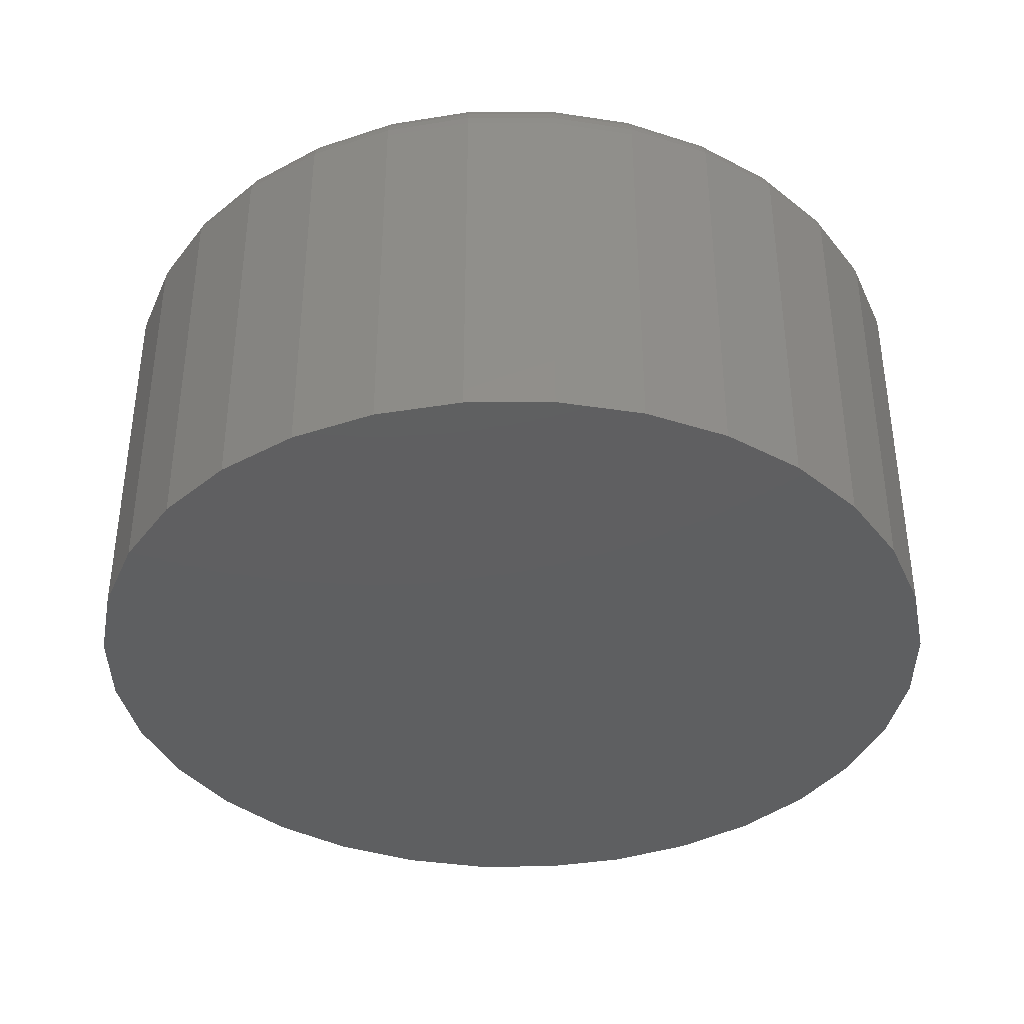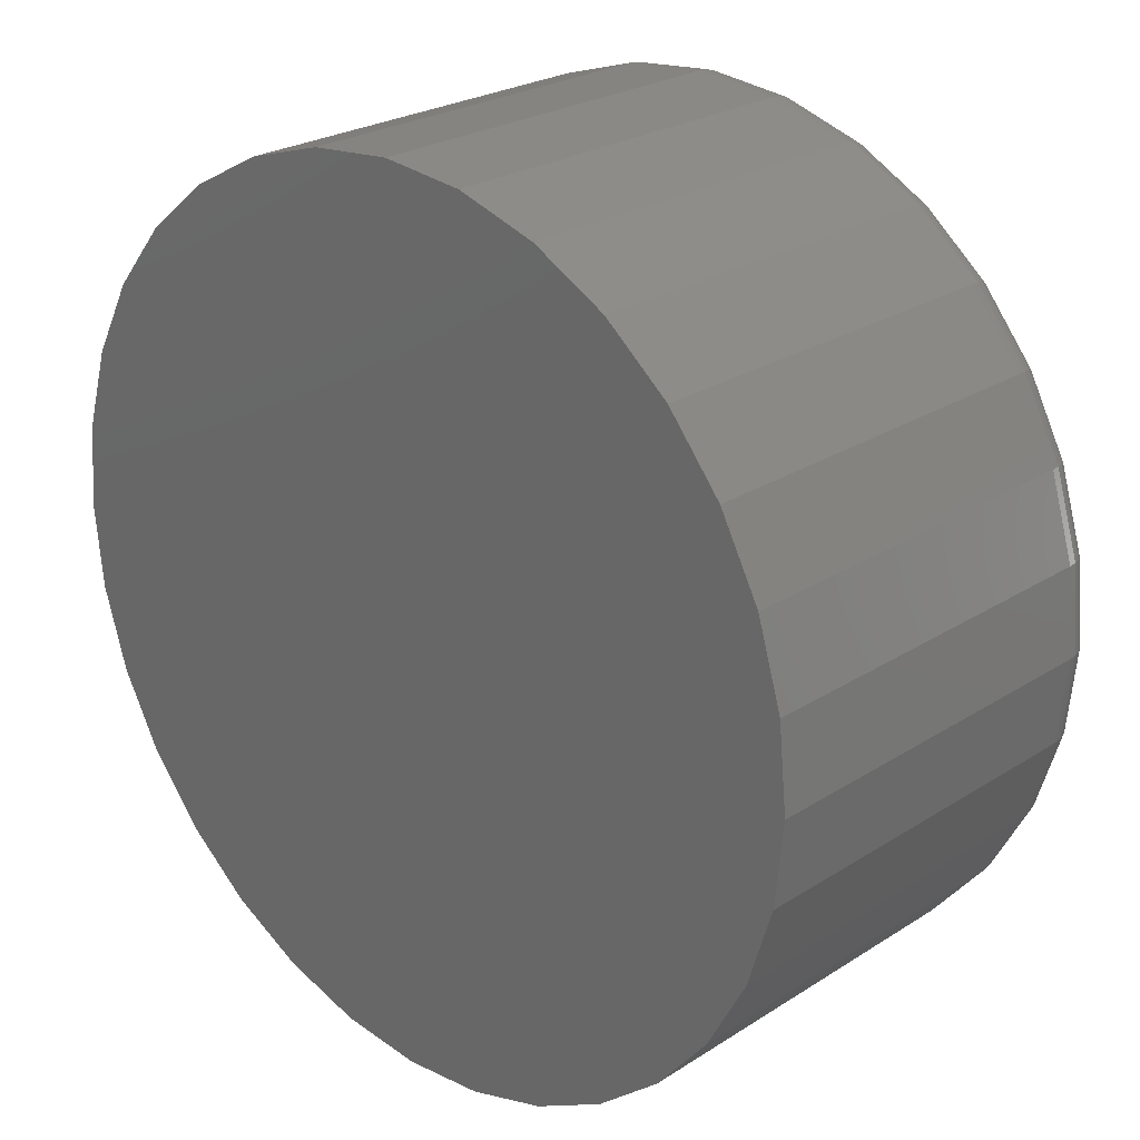
<metadata>
{"format":"stl","ext":"stl","renderer":"f3d","projection":"perspective","resolution":1024,"background":"white","views":[{"elev":-38.3,"azim":84.7,"up":"+Y"},{"elev":24.9,"azim":44.0,"up":"+Z"}]}
</metadata>
<code>
# stl→obj: 320 verts, 636 faces
v 0.007895 8.414e-17 0.6798
v 0.1405 9.887e-17 0.6667
v -0.1247 6.942e-17 0.6667
v 0.007895 8.414e-17 -0.6798
v -0.1247 6.942e-17 -0.6667
v 0.1405 9.887e-17 -0.6667
v -0.2522 5.526e-17 -0.628
v 0.268 1.13e-16 -0.628
v -0.3698 4.221e-17 -0.5652
v 0.3856 1.261e-16 -0.5652
v -0.4728 3.078e-17 -0.4807
v 0.4886 1.375e-16 -0.4807
v -0.5573 2.139e-17 -0.3777
v 0.5731 1.469e-16 -0.3777
v -0.6201 1.442e-17 -0.2601
v 0.6359 1.539e-16 -0.2601
v -0.6588 1.012e-17 -0.1326
v 0.6746 1.582e-16 -0.1326
v -0.6719 8.674e-18 -2.52e-16
v 0.6877 1.596e-16 -2.831e-16
v -0.6588 1.012e-17 0.1326
v 0.6746 1.582e-16 0.1326
v -0.6201 1.442e-17 0.2601
v 0.6359 1.539e-16 0.2601
v -0.5573 2.139e-17 0.3777
v 0.5731 1.469e-16 0.3777
v -0.4728 3.078e-17 0.4807
v 0.4886 1.375e-16 0.4807
v -0.3698 4.221e-17 0.5652
v 0.3856 1.261e-16 0.5652
v -0.2522 5.526e-17 0.628
v 0.268 1.13e-16 0.628
v 0.7658 -0.07812 -9.516e-16
v 0.7658 -0.7422 -9.282e-17
v 0.7512 -0.07812 -0.1479
v 0.7512 -0.7422 -0.1479
v 0.7081 -0.07812 -0.29
v 0.7081 -0.7422 -0.29
v 0.6381 -0.07812 -0.4211
v 0.6381 -0.7422 -0.4211
v 0.5438 -0.07812 -0.5359
v 0.5438 -0.7422 -0.5359
v 0.429 -0.07812 -0.6302
v 0.429 -0.7422 -0.6302
v 0.2979 -0.07812 -0.7002
v 0.2979 -0.7422 -0.7002
v 0.1558 -0.07812 -0.7433
v 0.1558 -0.7422 -0.7433
v 0.007895 -0.07812 -0.7579
v 0.007895 -0.7422 -0.7579
v -0.14 -0.07812 -0.7433
v -0.14 -0.7422 -0.7433
v -0.2821 -0.07812 -0.7002
v -0.2821 -0.7422 -0.7002
v -0.4132 -0.07812 -0.6302
v -0.4132 -0.7422 -0.6302
v -0.528 -0.07812 -0.5359
v -0.528 -0.7422 -0.5359
v -0.6223 -0.07812 -0.4211
v -0.6223 -0.7422 -0.4211
v -0.6923 -0.07812 -0.29
v -0.6923 -0.7422 -0.29
v -0.7354 -0.07812 -0.1479
v -0.7354 -0.7422 -0.1479
v -0.75 -0.07812 9.281e-17
v -0.75 -0.7422 9.281e-17
v -0.7354 -0.07812 0.1479
v -0.7354 -0.7422 0.1479
v -0.6923 -0.07812 0.29
v -0.6923 -0.7422 0.29
v -0.6223 -0.07812 0.4211
v -0.6223 -0.7422 0.4211
v -0.528 -0.07812 0.5359
v -0.528 -0.7422 0.5359
v -0.4132 -0.07812 0.6302
v -0.4132 -0.7422 0.6302
v -0.2821 -0.07812 0.7002
v -0.2821 -0.7422 0.7002
v -0.14 -0.07812 0.7433
v -0.14 -0.7422 0.7433
v 0.007895 -0.07812 0.7579
v 0.007895 -0.7422 0.7579
v 0.1558 -0.07812 0.7433
v 0.1558 -0.7422 0.7433
v 0.2979 -0.07812 0.7002
v 0.2979 -0.7422 0.7002
v 0.429 -0.07812 0.6302
v 0.429 -0.7422 0.6302
v 0.5438 -0.07812 0.5359
v 0.5438 -0.7422 0.5359
v 0.6381 -0.07812 0.4211
v 0.6381 -0.7422 0.4211
v 0.7081 -0.07812 0.29
v 0.7081 -0.7422 0.29
v 0.7512 -0.07812 0.1479
v 0.7512 -0.7422 0.1479
v 0.7643 -0.06288 -5.551e-17
v 0.7498 -0.06288 -0.1476
v 0.7598 -0.04823 -5.551e-17
v 0.7454 -0.04823 -0.1467
v 0.7526 -0.03472 -5.551e-17
v 0.7383 -0.03472 -0.1453
v 0.7429 -0.02288 -5.551e-17
v 0.7288 -0.02288 -0.1434
v 0.7311 -0.01317 -1.11e-16
v 0.7172 -0.01317 -0.1411
v 0.7176 -0.005947 2.669e-33
v 0.7039 -0.005947 -0.1384
v 0.7029 -0.001501 2.833e-33
v 0.6896 -0.001501 -0.1356
v -0.734 -0.06288 -0.1476
v -0.7485 -0.06288 -2.22e-16
v -0.7296 -0.04823 -0.1467
v -0.7441 -0.04823 -1.665e-16
v -0.7225 -0.03472 -0.1453
v -0.7368 -0.03472 -1.665e-16
v -0.713 -0.02288 -0.1434
v -0.7271 -0.02288 -1.11e-16
v -0.7014 -0.01317 -0.1411
v -0.7153 -0.01317 -1.665e-16
v -0.6881 -0.005947 -0.1384
v -0.7018 -0.005947 -2.22e-16
v -0.6738 -0.001501 -0.1356
v -0.6871 -0.001501 -2.22e-16
v -0.6909 -0.06288 -0.2895
v -0.6868 -0.04823 -0.2878
v -0.6801 -0.03472 -0.285
v -0.6712 -0.02288 -0.2813
v -0.6602 -0.01317 -0.2767
v -0.6478 -0.005947 -0.2716
v -0.6342 -0.001501 -0.266
v -0.621 -0.06288 -0.4202
v -0.6173 -0.04823 -0.4178
v -0.6113 -0.03472 -0.4137
v -0.6032 -0.02288 -0.4084
v -0.5934 -0.01317 -0.4018
v -0.5822 -0.005947 -0.3943
v -0.57 -0.001501 -0.3861
v -0.527 -0.06288 -0.5349
v -0.5238 -0.04823 -0.5317
v -0.5187 -0.03472 -0.5266
v -0.5118 -0.02288 -0.5197
v -0.5035 -0.01317 -0.5114
v -0.4939 -0.005947 -0.5018
v -0.4836 -0.001501 -0.4914
v -0.4123 -0.06288 -0.6289
v -0.4099 -0.04823 -0.6252
v -0.4059 -0.03472 -0.6192
v -0.4005 -0.02288 -0.6111
v -0.3939 -0.01317 -0.6013
v -0.3864 -0.005947 -0.5901
v -0.3782 -0.001501 -0.5779
v -0.2816 -0.06288 -0.6988
v -0.2799 -0.04823 -0.6947
v -0.2771 -0.03472 -0.688
v -0.2734 -0.02288 -0.6791
v -0.2689 -0.01317 -0.6681
v -0.2637 -0.005947 -0.6556
v -0.2581 -0.001501 -0.6421
v -0.1397 -0.06288 -0.7419
v -0.1388 -0.04823 -0.7375
v -0.1374 -0.03472 -0.7304
v -0.1355 -0.02288 -0.7209
v -0.1332 -0.01317 -0.7093
v -0.1306 -0.005947 -0.696
v -0.1277 -0.001501 -0.6817
v 0.007895 -0.06288 -0.7564
v 0.007895 -0.04823 -0.7519
v 0.007895 -0.03472 -0.7447
v 0.007895 -0.02288 -0.735
v 0.007895 -0.01317 -0.7232
v 0.007895 -0.005947 -0.7097
v 0.007895 -0.001501 -0.695
v 0.1555 -0.06288 -0.7419
v 0.1546 -0.04823 -0.7375
v 0.1532 -0.03472 -0.7304
v 0.1513 -0.02288 -0.7209
v 0.149 -0.01317 -0.7093
v 0.1463 -0.005947 -0.696
v 0.1435 -0.001501 -0.6817
v 0.2974 -0.06288 -0.6988
v 0.2957 -0.04823 -0.6947
v 0.2929 -0.03472 -0.688
v 0.2892 -0.02288 -0.6791
v 0.2846 -0.01317 -0.6681
v 0.2795 -0.005947 -0.6556
v 0.2739 -0.001501 -0.6421
v 0.4281 -0.06288 -0.6289
v 0.4257 -0.04823 -0.6252
v 0.4216 -0.03472 -0.6192
v 0.4162 -0.02288 -0.6111
v 0.4097 -0.01317 -0.6013
v 0.4022 -0.005947 -0.5901
v 0.394 -0.001501 -0.5779
v 0.5427 -0.06288 -0.5349
v 0.5396 -0.04823 -0.5317
v 0.5345 -0.03472 -0.5266
v 0.5276 -0.02288 -0.5197
v 0.5193 -0.01317 -0.5114
v 0.5097 -0.005947 -0.5018
v 0.4993 -0.001501 -0.4914
v 0.6368 -0.06288 -0.4202
v 0.6331 -0.04823 -0.4178
v 0.6271 -0.03472 -0.4137
v 0.619 -0.02288 -0.4084
v 0.6092 -0.01317 -0.4018
v 0.598 -0.005947 -0.3943
v 0.5858 -0.001501 -0.3861
v 0.7067 -0.06288 -0.2895
v 0.7026 -0.04823 -0.2878
v 0.6959 -0.03472 -0.285
v 0.687 -0.02288 -0.2813
v 0.676 -0.01317 -0.2767
v 0.6635 -0.005947 -0.2716
v 0.65 -0.001501 -0.266
v -0.734 -0.06288 0.1476
v -0.7296 -0.04823 0.1467
v -0.7225 -0.03472 0.1453
v -0.713 -0.02288 0.1434
v -0.7014 -0.01317 0.1411
v -0.6881 -0.005947 0.1384
v -0.6738 -0.001501 0.1356
v 0.7498 -0.06288 0.1476
v 0.7454 -0.04823 0.1467
v 0.7383 -0.03472 0.1453
v 0.7288 -0.02288 0.1434
v 0.7172 -0.01317 0.1411
v 0.7039 -0.005947 0.1384
v 0.6896 -0.001501 0.1356
v 0.7067 -0.06288 0.2895
v 0.7026 -0.04823 0.2878
v 0.6959 -0.03472 0.285
v 0.687 -0.02288 0.2813
v 0.676 -0.01317 0.2767
v 0.6635 -0.005947 0.2716
v 0.65 -0.001501 0.266
v 0.6368 -0.06288 0.4202
v 0.6331 -0.04823 0.4178
v 0.6271 -0.03472 0.4137
v 0.619 -0.02288 0.4084
v 0.6092 -0.01317 0.4018
v 0.598 -0.005947 0.3943
v 0.5858 -0.001501 0.3861
v 0.5427 -0.06288 0.5349
v 0.5396 -0.04823 0.5317
v 0.5345 -0.03472 0.5266
v 0.5276 -0.02288 0.5197
v 0.5193 -0.01317 0.5114
v 0.5097 -0.005947 0.5018
v 0.4993 -0.001501 0.4914
v 0.4281 -0.06288 0.6289
v 0.4257 -0.04823 0.6252
v 0.4216 -0.03472 0.6192
v 0.4162 -0.02288 0.6111
v 0.4097 -0.01317 0.6013
v 0.4022 -0.005947 0.5901
v 0.394 -0.001501 0.5779
v 0.2974 -0.06288 0.6988
v 0.2957 -0.04823 0.6947
v 0.2929 -0.03472 0.688
v 0.2892 -0.02288 0.6791
v 0.2846 -0.01317 0.6681
v 0.2795 -0.005947 0.6556
v 0.2739 -0.001501 0.6421
v 0.1555 -0.06288 0.7419
v 0.1546 -0.04823 0.7375
v 0.1532 -0.03472 0.7304
v 0.1513 -0.02288 0.7209
v 0.149 -0.01317 0.7093
v 0.1463 -0.005947 0.696
v 0.1435 -0.001501 0.6817
v 0.007895 -0.06288 0.7564
v 0.007895 -0.04823 0.7519
v 0.007895 -0.03472 0.7447
v 0.007895 -0.02288 0.735
v 0.007895 -0.01317 0.7232
v 0.007895 -0.005947 0.7097
v 0.007895 -0.001501 0.695
v -0.1397 -0.06288 0.7419
v -0.1388 -0.04823 0.7375
v -0.1374 -0.03472 0.7304
v -0.1355 -0.02288 0.7209
v -0.1332 -0.01317 0.7093
v -0.1306 -0.005947 0.696
v -0.1277 -0.001501 0.6817
v -0.2816 -0.06288 0.6988
v -0.2799 -0.04823 0.6947
v -0.2771 -0.03472 0.688
v -0.2734 -0.02288 0.6791
v -0.2689 -0.01317 0.6681
v -0.2637 -0.005947 0.6556
v -0.2581 -0.001501 0.6421
v -0.4123 -0.06288 0.6289
v -0.4099 -0.04823 0.6252
v -0.4059 -0.03472 0.6192
v -0.4005 -0.02288 0.6111
v -0.3939 -0.01317 0.6013
v -0.3864 -0.005947 0.5901
v -0.3782 -0.001501 0.5779
v -0.527 -0.06288 0.5349
v -0.5238 -0.04823 0.5317
v -0.5187 -0.03472 0.5266
v -0.5118 -0.02288 0.5197
v -0.5035 -0.01317 0.5114
v -0.4939 -0.005947 0.5018
v -0.4836 -0.001501 0.4914
v -0.621 -0.06288 0.4202
v -0.6173 -0.04823 0.4178
v -0.6113 -0.03472 0.4137
v -0.6032 -0.02288 0.4084
v -0.5934 -0.01317 0.4018
v -0.5822 -0.005947 0.3943
v -0.57 -0.001501 0.3861
v -0.6909 -0.06288 0.2895
v -0.6868 -0.04823 0.2878
v -0.6801 -0.03472 0.285
v -0.6712 -0.02288 0.2813
v -0.6602 -0.01317 0.2767
v -0.6478 -0.005947 0.2716
v -0.6342 -0.001501 0.266
f 1 2 3
f 4 5 6
f 6 5 7
f 6 7 8
f 8 7 9
f 8 9 10
f 10 9 11
f 10 11 12
f 12 11 13
f 12 13 14
f 14 13 15
f 14 15 16
f 16 15 17
f 16 17 18
f 18 17 19
f 18 19 20
f 20 19 21
f 20 21 22
f 22 21 23
f 22 23 24
f 24 23 25
f 24 25 26
f 26 25 27
f 26 27 28
f 28 27 29
f 28 29 30
f 30 29 31
f 30 31 32
f 32 31 3
f 32 3 2
f 33 34 35
f 35 34 36
f 35 36 37
f 37 36 38
f 37 38 39
f 39 38 40
f 39 40 41
f 41 40 42
f 41 42 43
f 43 42 44
f 43 44 45
f 45 44 46
f 45 46 47
f 47 46 48
f 47 48 49
f 49 48 50
f 49 50 51
f 51 50 52
f 51 52 53
f 53 52 54
f 53 54 55
f 55 54 56
f 55 56 57
f 57 56 58
f 57 58 59
f 59 58 60
f 59 60 61
f 61 60 62
f 61 62 63
f 63 62 64
f 63 64 65
f 65 64 66
f 65 66 67
f 67 66 68
f 67 68 69
f 69 68 70
f 69 70 71
f 71 70 72
f 71 72 73
f 73 72 74
f 73 74 75
f 75 74 76
f 75 76 77
f 77 76 78
f 77 78 79
f 79 78 80
f 79 80 81
f 81 80 82
f 81 82 83
f 83 82 84
f 83 84 85
f 85 84 86
f 85 86 87
f 87 86 88
f 87 88 89
f 89 88 90
f 89 90 91
f 91 90 92
f 91 92 93
f 93 92 94
f 93 94 95
f 95 94 96
f 95 96 33
f 33 96 34
f 33 35 97
f 97 35 98
f 97 98 99
f 99 98 100
f 99 100 101
f 101 100 102
f 101 102 103
f 103 102 104
f 103 104 105
f 105 104 106
f 105 106 107
f 107 106 108
f 107 108 109
f 109 108 110
f 109 110 20
f 20 110 18
f 63 65 111
f 111 65 112
f 111 112 113
f 113 112 114
f 113 114 115
f 115 114 116
f 115 116 117
f 117 116 118
f 117 118 119
f 119 118 120
f 119 120 121
f 121 120 122
f 121 122 123
f 123 122 124
f 123 124 17
f 17 124 19
f 61 63 125
f 125 63 111
f 125 111 126
f 126 111 113
f 126 113 127
f 127 113 115
f 127 115 128
f 128 115 117
f 128 117 129
f 129 117 119
f 129 119 130
f 130 119 121
f 130 121 131
f 131 121 123
f 131 123 15
f 15 123 17
f 59 61 132
f 132 61 125
f 132 125 133
f 133 125 126
f 133 126 134
f 134 126 127
f 134 127 135
f 135 127 128
f 135 128 136
f 136 128 129
f 136 129 137
f 137 129 130
f 137 130 138
f 138 130 131
f 138 131 13
f 13 131 15
f 57 59 139
f 139 59 132
f 139 132 140
f 140 132 133
f 140 133 141
f 141 133 134
f 141 134 142
f 142 134 135
f 142 135 143
f 143 135 136
f 143 136 144
f 144 136 137
f 144 137 145
f 145 137 138
f 145 138 11
f 11 138 13
f 55 57 146
f 146 57 139
f 146 139 147
f 147 139 140
f 147 140 148
f 148 140 141
f 148 141 149
f 149 141 142
f 149 142 150
f 150 142 143
f 150 143 151
f 151 143 144
f 151 144 152
f 152 144 145
f 152 145 9
f 9 145 11
f 53 55 153
f 153 55 146
f 153 146 154
f 154 146 147
f 154 147 155
f 155 147 148
f 155 148 156
f 156 148 149
f 156 149 157
f 157 149 150
f 157 150 158
f 158 150 151
f 158 151 159
f 159 151 152
f 159 152 7
f 7 152 9
f 51 53 160
f 160 53 153
f 160 153 161
f 161 153 154
f 161 154 162
f 162 154 155
f 162 155 163
f 163 155 156
f 163 156 164
f 164 156 157
f 164 157 165
f 165 157 158
f 165 158 166
f 166 158 159
f 166 159 5
f 5 159 7
f 49 51 167
f 167 51 160
f 167 160 168
f 168 160 161
f 168 161 169
f 169 161 162
f 169 162 170
f 170 162 163
f 170 163 171
f 171 163 164
f 171 164 172
f 172 164 165
f 172 165 173
f 173 165 166
f 173 166 4
f 4 166 5
f 47 49 174
f 174 49 167
f 174 167 175
f 175 167 168
f 175 168 176
f 176 168 169
f 176 169 177
f 177 169 170
f 177 170 178
f 178 170 171
f 178 171 179
f 179 171 172
f 179 172 180
f 180 172 173
f 180 173 6
f 6 173 4
f 45 47 181
f 181 47 174
f 181 174 182
f 182 174 175
f 182 175 183
f 183 175 176
f 183 176 184
f 184 176 177
f 184 177 185
f 185 177 178
f 185 178 186
f 186 178 179
f 186 179 187
f 187 179 180
f 187 180 8
f 8 180 6
f 43 45 188
f 188 45 181
f 188 181 189
f 189 181 182
f 189 182 190
f 190 182 183
f 190 183 191
f 191 183 184
f 191 184 192
f 192 184 185
f 192 185 193
f 193 185 186
f 193 186 194
f 194 186 187
f 194 187 10
f 10 187 8
f 41 43 195
f 195 43 188
f 195 188 196
f 196 188 189
f 196 189 197
f 197 189 190
f 197 190 198
f 198 190 191
f 198 191 199
f 199 191 192
f 199 192 200
f 200 192 193
f 200 193 201
f 201 193 194
f 201 194 12
f 12 194 10
f 39 41 202
f 202 41 195
f 202 195 203
f 203 195 196
f 203 196 204
f 204 196 197
f 204 197 205
f 205 197 198
f 205 198 206
f 206 198 199
f 206 199 207
f 207 199 200
f 207 200 208
f 208 200 201
f 208 201 14
f 14 201 12
f 37 39 209
f 209 39 202
f 209 202 210
f 210 202 203
f 210 203 211
f 211 203 204
f 211 204 212
f 212 204 205
f 212 205 213
f 213 205 206
f 213 206 214
f 214 206 207
f 214 207 215
f 215 207 208
f 215 208 16
f 16 208 14
f 35 37 98
f 98 37 209
f 98 209 100
f 100 209 210
f 100 210 102
f 102 210 211
f 102 211 104
f 104 211 212
f 104 212 106
f 106 212 213
f 106 213 108
f 108 213 214
f 108 214 110
f 110 214 215
f 110 215 18
f 18 215 16
f 65 67 112
f 112 67 216
f 112 216 114
f 114 216 217
f 114 217 116
f 116 217 218
f 116 218 118
f 118 218 219
f 118 219 120
f 120 219 220
f 120 220 122
f 122 220 221
f 122 221 124
f 124 221 222
f 124 222 19
f 19 222 21
f 95 33 223
f 223 33 97
f 223 97 224
f 224 97 99
f 224 99 225
f 225 99 101
f 225 101 226
f 226 101 103
f 226 103 227
f 227 103 105
f 227 105 228
f 228 105 107
f 228 107 229
f 229 107 109
f 229 109 22
f 22 109 20
f 93 95 230
f 230 95 223
f 230 223 231
f 231 223 224
f 231 224 232
f 232 224 225
f 232 225 233
f 233 225 226
f 233 226 234
f 234 226 227
f 234 227 235
f 235 227 228
f 235 228 236
f 236 228 229
f 236 229 24
f 24 229 22
f 91 93 237
f 237 93 230
f 237 230 238
f 238 230 231
f 238 231 239
f 239 231 232
f 239 232 240
f 240 232 233
f 240 233 241
f 241 233 234
f 241 234 242
f 242 234 235
f 242 235 243
f 243 235 236
f 243 236 26
f 26 236 24
f 89 91 244
f 244 91 237
f 244 237 245
f 245 237 238
f 245 238 246
f 246 238 239
f 246 239 247
f 247 239 240
f 247 240 248
f 248 240 241
f 248 241 249
f 249 241 242
f 249 242 250
f 250 242 243
f 250 243 28
f 28 243 26
f 87 89 251
f 251 89 244
f 251 244 252
f 252 244 245
f 252 245 253
f 253 245 246
f 253 246 254
f 254 246 247
f 254 247 255
f 255 247 248
f 255 248 256
f 256 248 249
f 256 249 257
f 257 249 250
f 257 250 30
f 30 250 28
f 85 87 258
f 258 87 251
f 258 251 259
f 259 251 252
f 259 252 260
f 260 252 253
f 260 253 261
f 261 253 254
f 261 254 262
f 262 254 255
f 262 255 263
f 263 255 256
f 263 256 264
f 264 256 257
f 264 257 32
f 32 257 30
f 83 85 265
f 265 85 258
f 265 258 266
f 266 258 259
f 266 259 267
f 267 259 260
f 267 260 268
f 268 260 261
f 268 261 269
f 269 261 262
f 269 262 270
f 270 262 263
f 270 263 271
f 271 263 264
f 271 264 2
f 2 264 32
f 81 83 272
f 272 83 265
f 272 265 273
f 273 265 266
f 273 266 274
f 274 266 267
f 274 267 275
f 275 267 268
f 275 268 276
f 276 268 269
f 276 269 277
f 277 269 270
f 277 270 278
f 278 270 271
f 278 271 1
f 1 271 2
f 79 81 279
f 279 81 272
f 279 272 280
f 280 272 273
f 280 273 281
f 281 273 274
f 281 274 282
f 282 274 275
f 282 275 283
f 283 275 276
f 283 276 284
f 284 276 277
f 284 277 285
f 285 277 278
f 285 278 3
f 3 278 1
f 77 79 286
f 286 79 279
f 286 279 287
f 287 279 280
f 287 280 288
f 288 280 281
f 288 281 289
f 289 281 282
f 289 282 290
f 290 282 283
f 290 283 291
f 291 283 284
f 291 284 292
f 292 284 285
f 292 285 31
f 31 285 3
f 75 77 293
f 293 77 286
f 293 286 294
f 294 286 287
f 294 287 295
f 295 287 288
f 295 288 296
f 296 288 289
f 296 289 297
f 297 289 290
f 297 290 298
f 298 290 291
f 298 291 299
f 299 291 292
f 299 292 29
f 29 292 31
f 73 75 300
f 300 75 293
f 300 293 301
f 301 293 294
f 301 294 302
f 302 294 295
f 302 295 303
f 303 295 296
f 303 296 304
f 304 296 297
f 304 297 305
f 305 297 298
f 305 298 306
f 306 298 299
f 306 299 27
f 27 299 29
f 71 73 307
f 307 73 300
f 307 300 308
f 308 300 301
f 308 301 309
f 309 301 302
f 309 302 310
f 310 302 303
f 310 303 311
f 311 303 304
f 311 304 312
f 312 304 305
f 312 305 313
f 313 305 306
f 313 306 25
f 25 306 27
f 69 71 314
f 314 71 307
f 314 307 315
f 315 307 308
f 315 308 316
f 316 308 309
f 316 309 317
f 317 309 310
f 317 310 318
f 318 310 311
f 318 311 319
f 319 311 312
f 319 312 320
f 320 312 313
f 320 313 23
f 23 313 25
f 67 69 216
f 216 69 314
f 216 314 217
f 217 314 315
f 217 315 218
f 218 315 316
f 218 316 219
f 219 316 317
f 219 317 220
f 220 317 318
f 220 318 221
f 221 318 319
f 221 319 222
f 222 319 320
f 222 320 21
f 21 320 23
f 80 84 82
f 84 80 86
f 86 80 78
f 86 78 88
f 88 78 76
f 88 76 90
f 90 76 74
f 90 74 92
f 92 74 72
f 92 72 94
f 94 72 70
f 94 70 96
f 96 70 68
f 96 68 34
f 34 68 66
f 34 66 36
f 36 66 64
f 36 64 38
f 38 64 62
f 38 62 40
f 40 62 60
f 40 60 42
f 42 60 58
f 42 58 44
f 44 58 56
f 44 56 46
f 46 56 54
f 46 54 48
f 48 54 52
f 48 52 50

</code>
